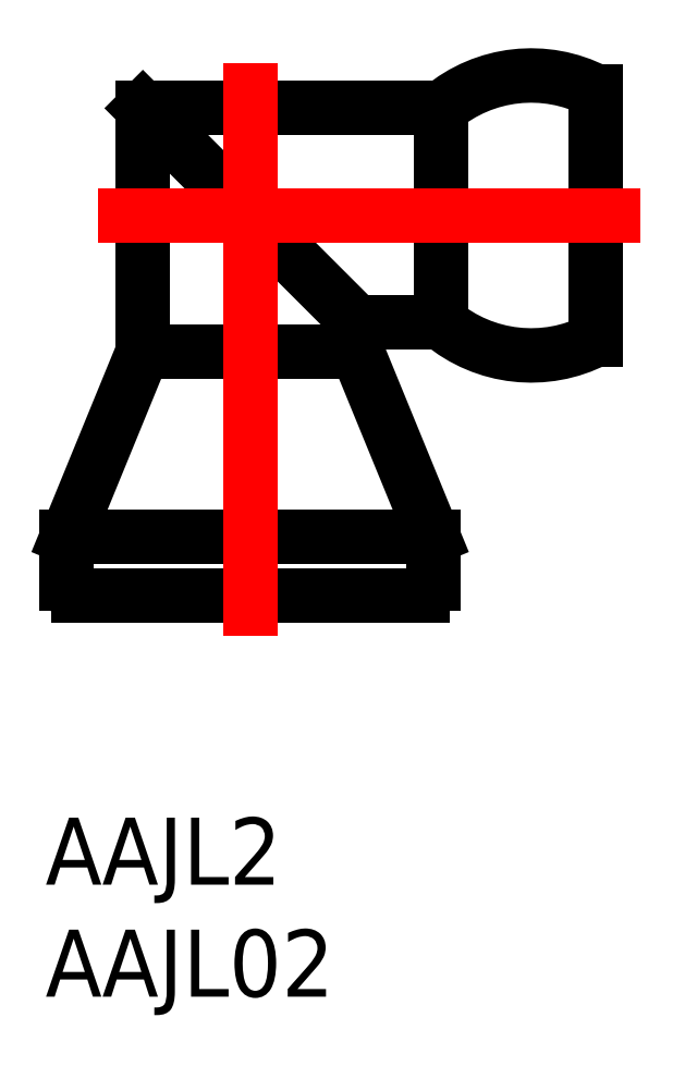
<metadata>
{"format":"dxf","ext":"dxf","renderer":"ezdxf+matplotlib","layout":"modelspace","background":"white","min_lineweight":24,"dpi":150}
</metadata>
<code>
0
SECTION
2
ENTITIES
0
LINE
8
0
10
13.35
20
0
30
0
11
13.35
21
-9.6
31
0
0
LINE
8
0
10
20.25
20
-10.37
30
0
11
20.25
21
0.767
31
0
0
ARC
8
0
10
17.38
20
-4.8
30
0
40
6.265
50
230
51
297.3
0
ARC
8
0
10
17.38
20
-4.8
30
0
40
6.265
50
62.7
51
130
0
LINE
8
0
10
-3.4
20
-21.3
30
0
11
-3.4
21
-19.2
31
0
0
ARC
8
0
10
-2.9
20
-21.3
30
0
40
0.5
50
180
51
270
0
LINE
8
0
10
0
20
-10.9
30
0
11
0
21
0
31
0
0
LINE
8
0
10
0
20
-10.9
30
0
11
-3.4
21
-19.2
31
0
0
LINE
8
0
10
9.6
20
-10.9
30
0
11
13
21
-19.2
31
0
0
LINE
8
0
10
-2.9
20
-21.8
30
0
11
12.5
21
-21.8
31
0
0
LINE
8
0
10
-3.4
20
-19.2
30
0
11
13
21
-19.2
31
0
0
LINE
8
0
10
9.6
20
-9.6
30
0
11
0
21
0
31
0
0
LINE
8
0
10
0
20
-10.9
30
0
11
9.6
21
-10.9
31
0
0
LINE
8
0
10
9.6
20
-9.6
30
0
11
13.35
21
-9.6
31
0
0
LINE
8
0
10
9.6
20
-10.9
30
0
11
9.6
21
-9.6
31
0
0
LINE
8
0
10
0
20
0
30
0
11
13.35
21
0
31
0
0
LINE
8
0
10
13
20
-21.3
30
0
11
13
21
-19.2
31
0
0
ARC
8
0
10
12.5
20
-21.3
30
0
40
0.5
50
270
51
0
0
INSERT
8
0
2
*U4
10
0
20
0
30
0
0
INSERT
8
0
2
*U5
10
0
20
0
30
0
0
LINE
8
CENTER
10
4.8
20
-23.6
30
0
11
4.8
21
2
31
0
0
LINE
8
CENTER
10
22.25
20
-4.8
30
0
11
-2
21
-4.8
31
0
0
ENDSEC
0
EOF

</code>
